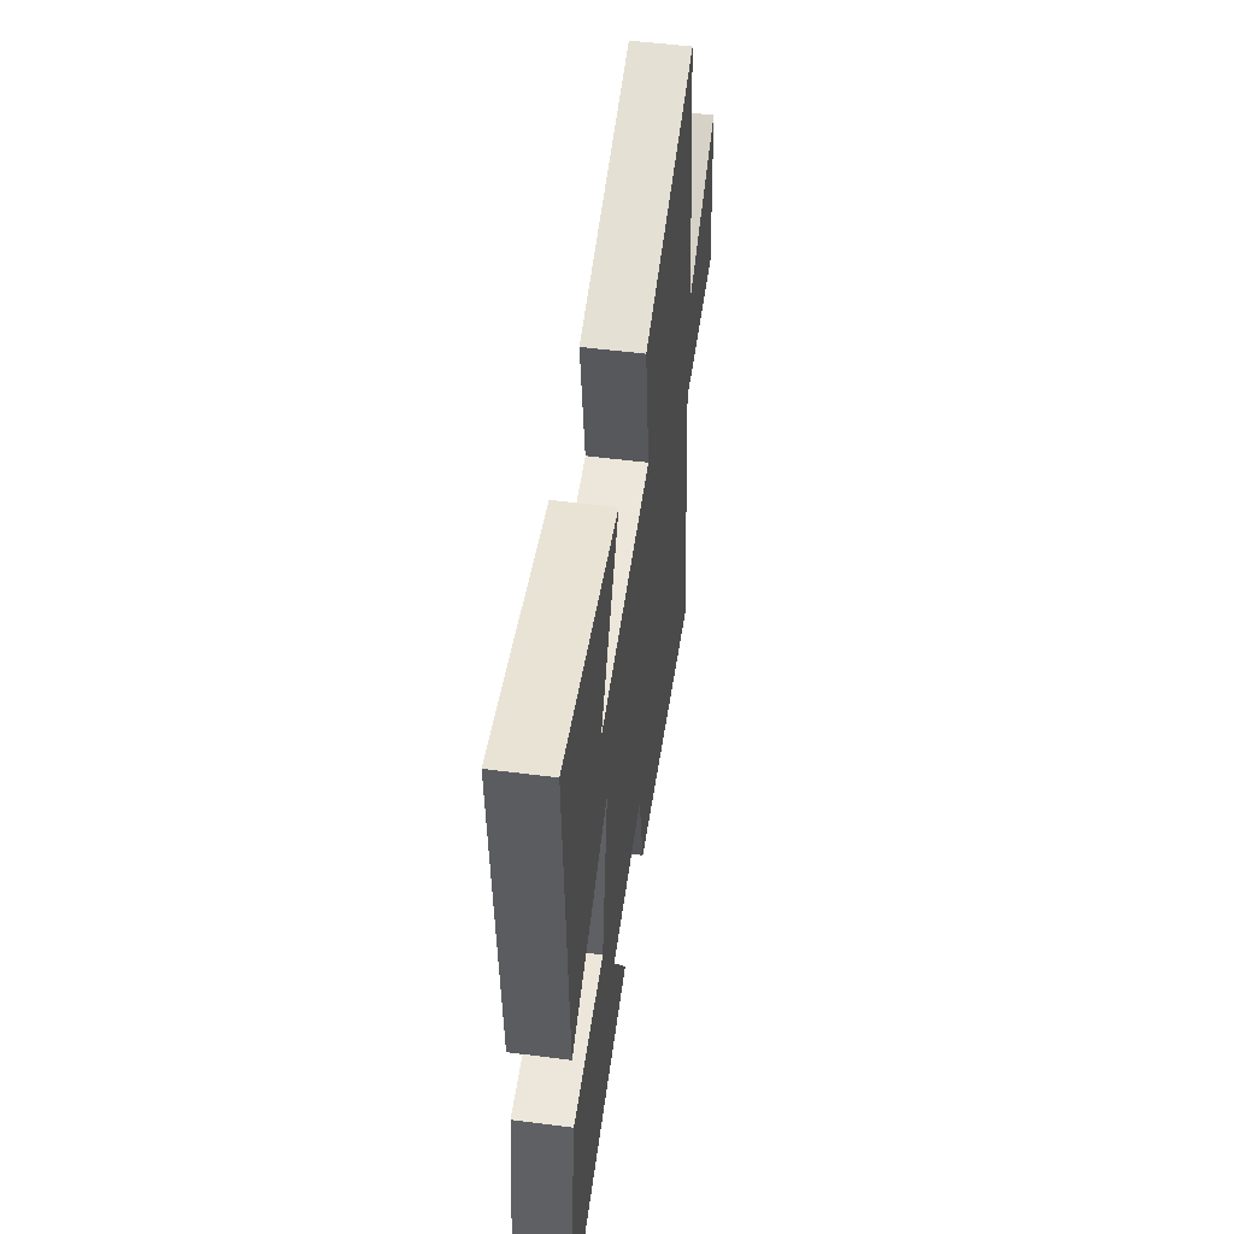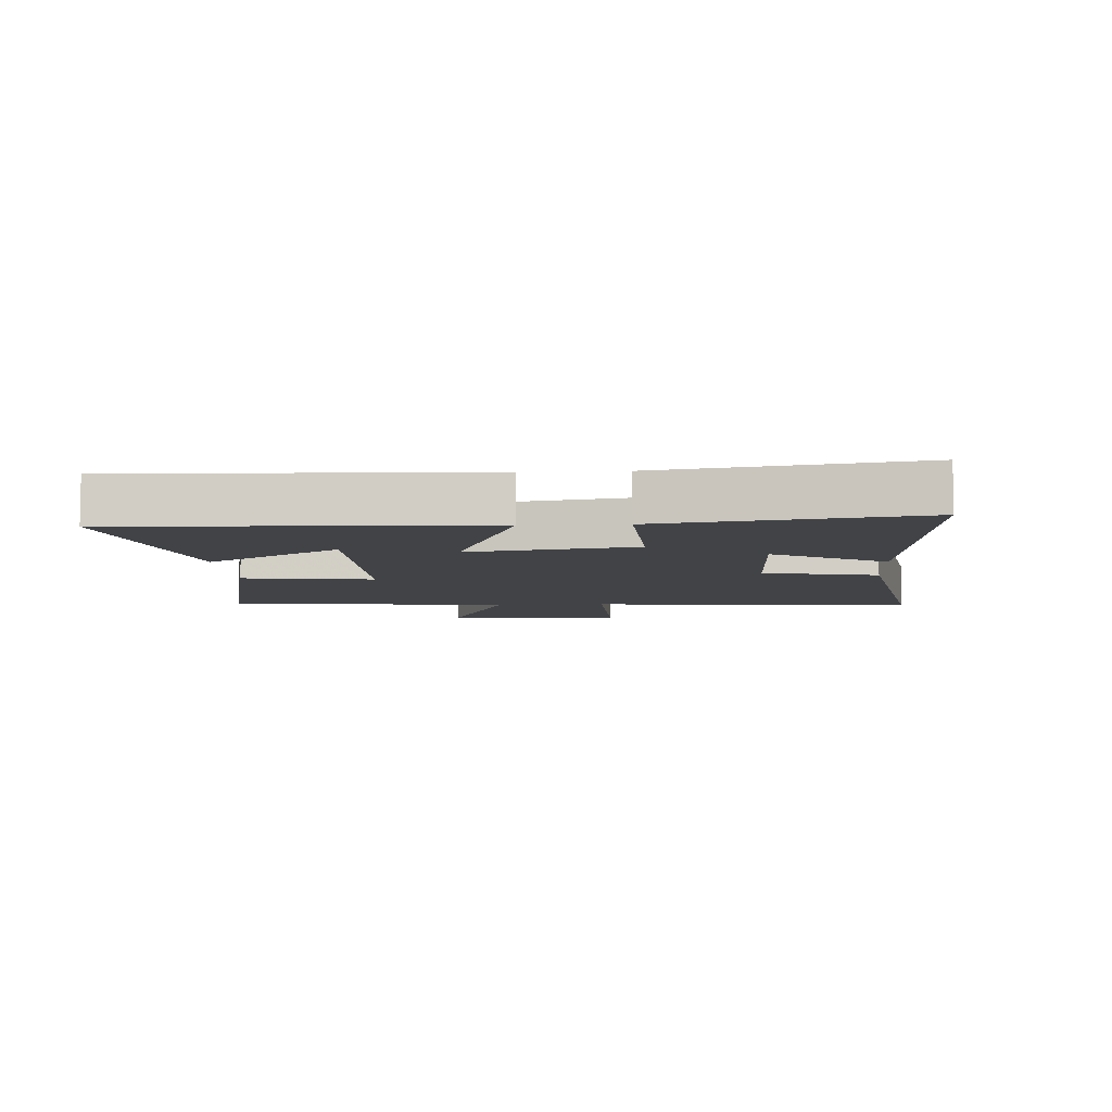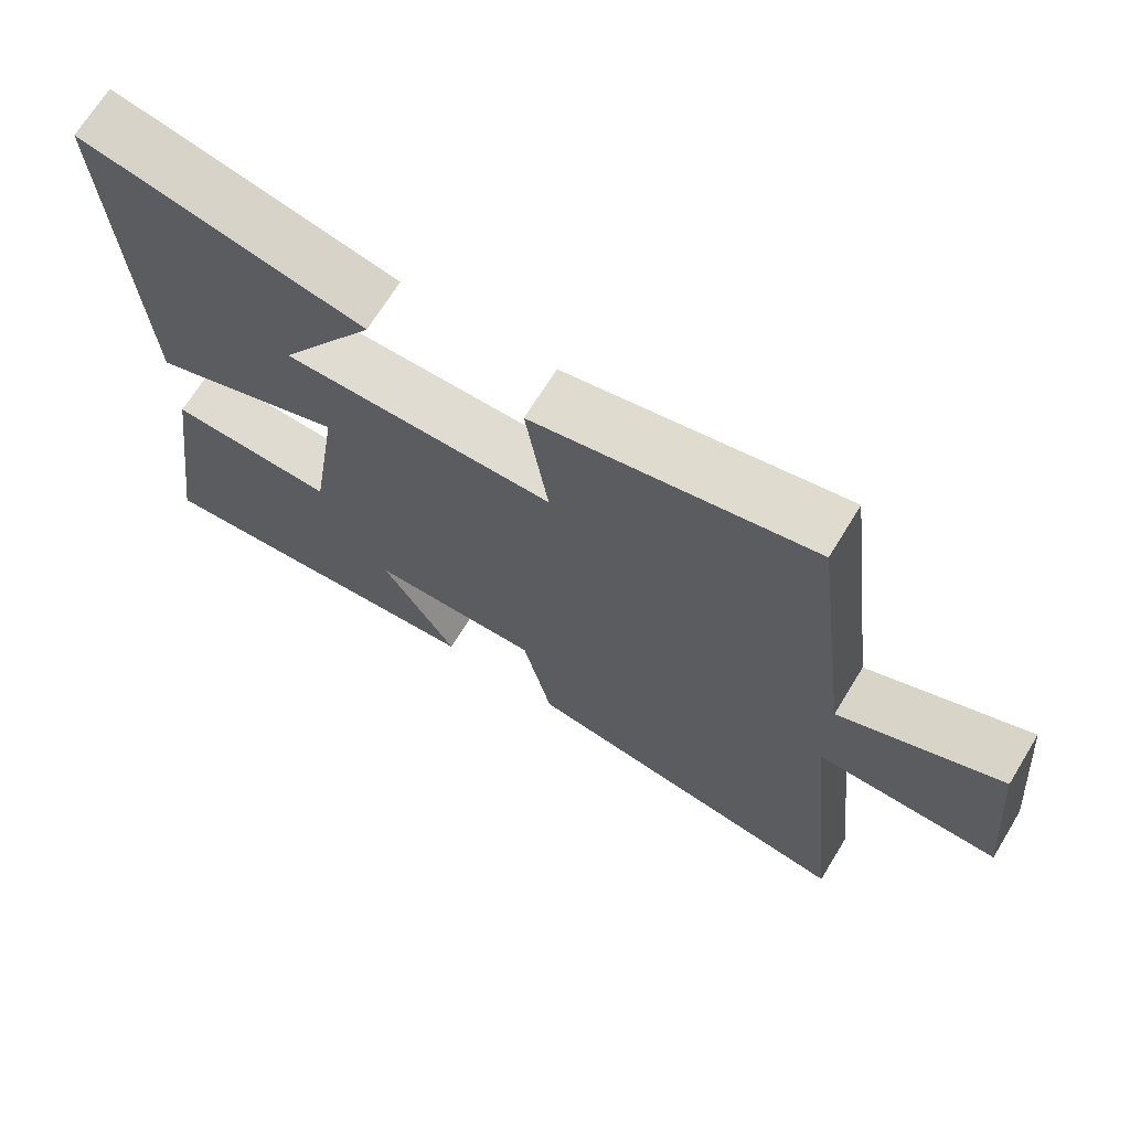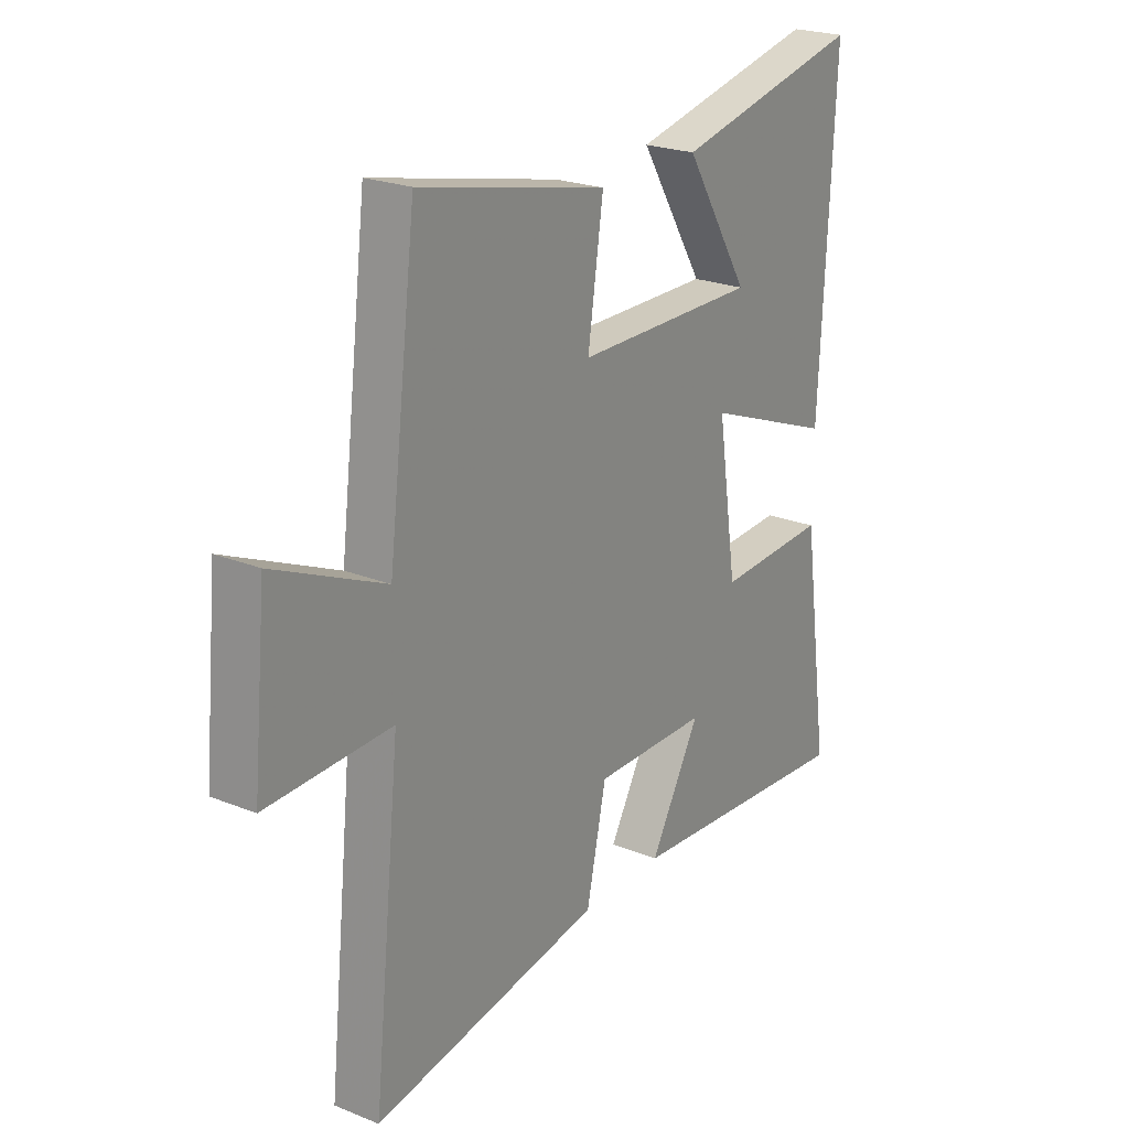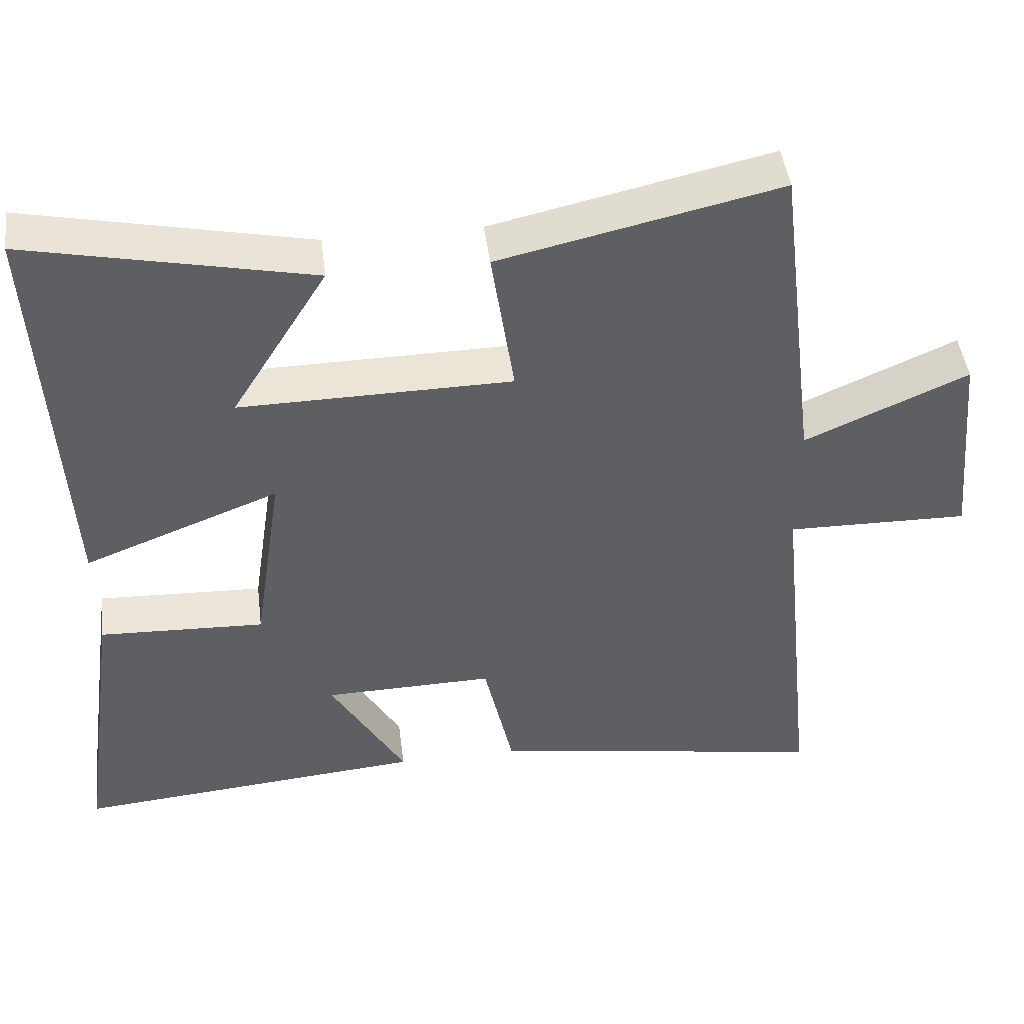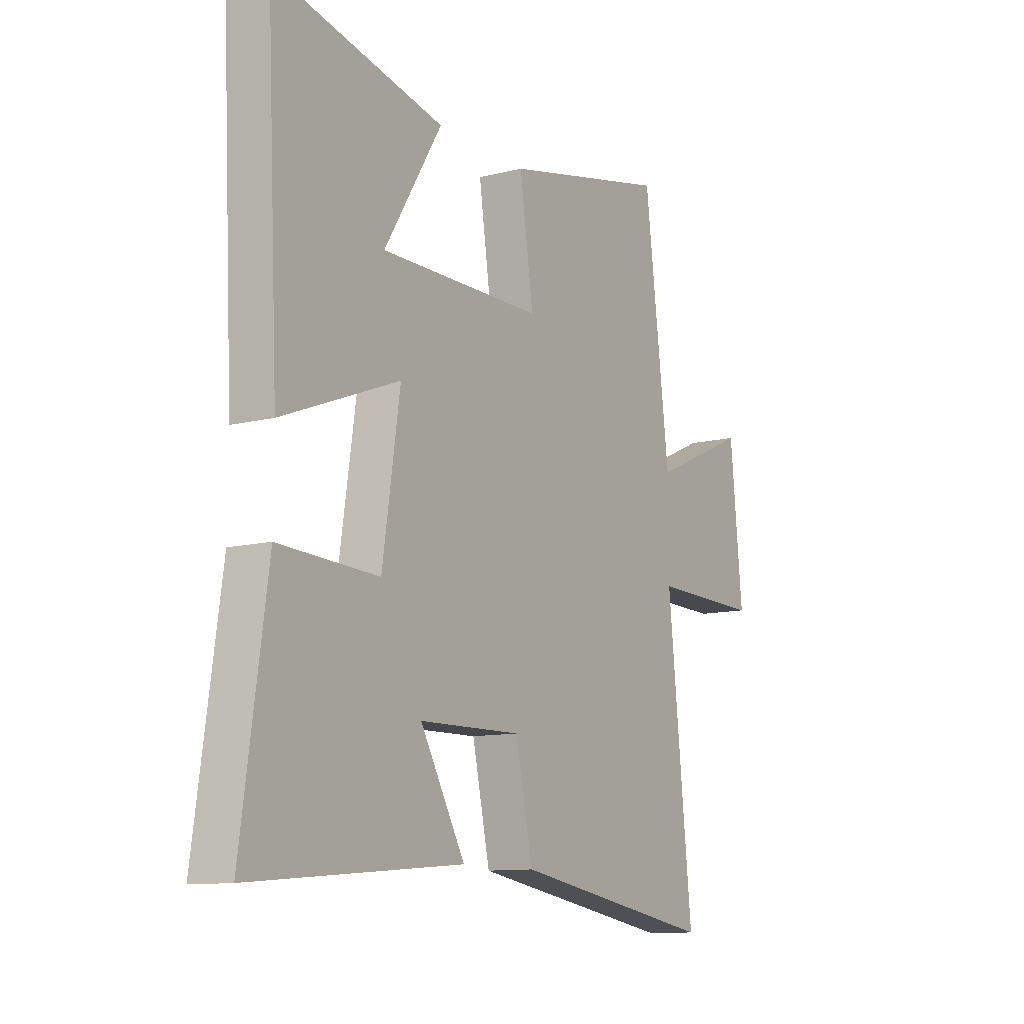
<metadata>
{"format":"obj","ext":"obj","renderer":"f3d","projection":"perspective","resolution":1024,"background":"white","views":[{"elev":52.6,"azim":97.9,"up":"+Z"},{"elev":-7.2,"azim":93.9,"up":"+Y"},{"elev":69.3,"azim":-148.5,"up":"+Z"},{"elev":23.2,"azim":-55.8,"up":"+Z"},{"elev":46.3,"azim":172.8,"up":"+Z"},{"elev":-11.2,"azim":122.0,"up":"+Z"}]}
</metadata>
<code>
v 0.558 0.07 -0.541
v 0.079 0.07 -0.5
v 0.181 0.07 -0.321
v -0.051 0.07 -0.317
v -0.091 0.07 -0.5
v -0.556 0.07 -0.577
v -0.5 0.07 -0.049
v -0.75 0.07 -0.054
v -0.722 0.07 0.23
v -0.5 0.07 0.131
v -0.443 0.07 0.585
v -0.064 0.07 0.5
v -0.095 0.07 0.291
v 0.275 0.07 0.287
v 0.144 0.07 0.5
v 0.528 0.07 0.584
v 0.5 0.07 0.016
v 0.234 0.07 0.12
v 0.274 0.07 -0.146
v 0.5 0.07 -0.136
v 0.558 0 -0.541
v 0.079 0 -0.5
v 0.181 0 -0.321
v -0.051 0 -0.317
v -0.091 0 -0.5
v -0.556 0 -0.577
v -0.5 0 -0.049
v -0.75 0 -0.054
v -0.722 0 0.23
v -0.5 0 0.131
v -0.443 0 0.585
v -0.064 0 0.5
v -0.095 0 0.291
v 0.275 0 0.287
v 0.144 0 0.5
v 0.528 0 0.584
v 0.5 0 0.016
v 0.234 0 0.12
v 0.274 0 -0.146
v 0.5 0 -0.136
f 19 20 1
f 16 17 18
f 14 15 16
f 14 16 18
f 13 14 18
f 10 11 12 13
f 10 13 18 19
f 7 8 9 10
f 4 5 6 7
f 3 4 7 10
f 1 2 3
f 1 3 10 19
f 21 40 39
f 38 37 36
f 36 35 34
f 38 36 34
f 38 34 33
f 33 32 31 30
f 39 38 33 30
f 30 29 28 27
f 27 26 25 24
f 30 27 24 23
f 23 22 21
f 39 30 23 21
f 1 21 22 2
f 2 22 23 3
f 3 23 24 4
f 4 24 25 5
f 5 25 26 6
f 6 26 27 7
f 7 27 28 8
f 8 28 29 9
f 9 29 30 10
f 10 30 31 11
f 11 31 32 12
f 12 32 33 13
f 13 33 34 14
f 14 34 35 15
f 15 35 36 16
f 16 36 37 17
f 17 37 38 18
f 18 38 39 19
f 19 39 40 20
f 20 40 21 1

</code>
